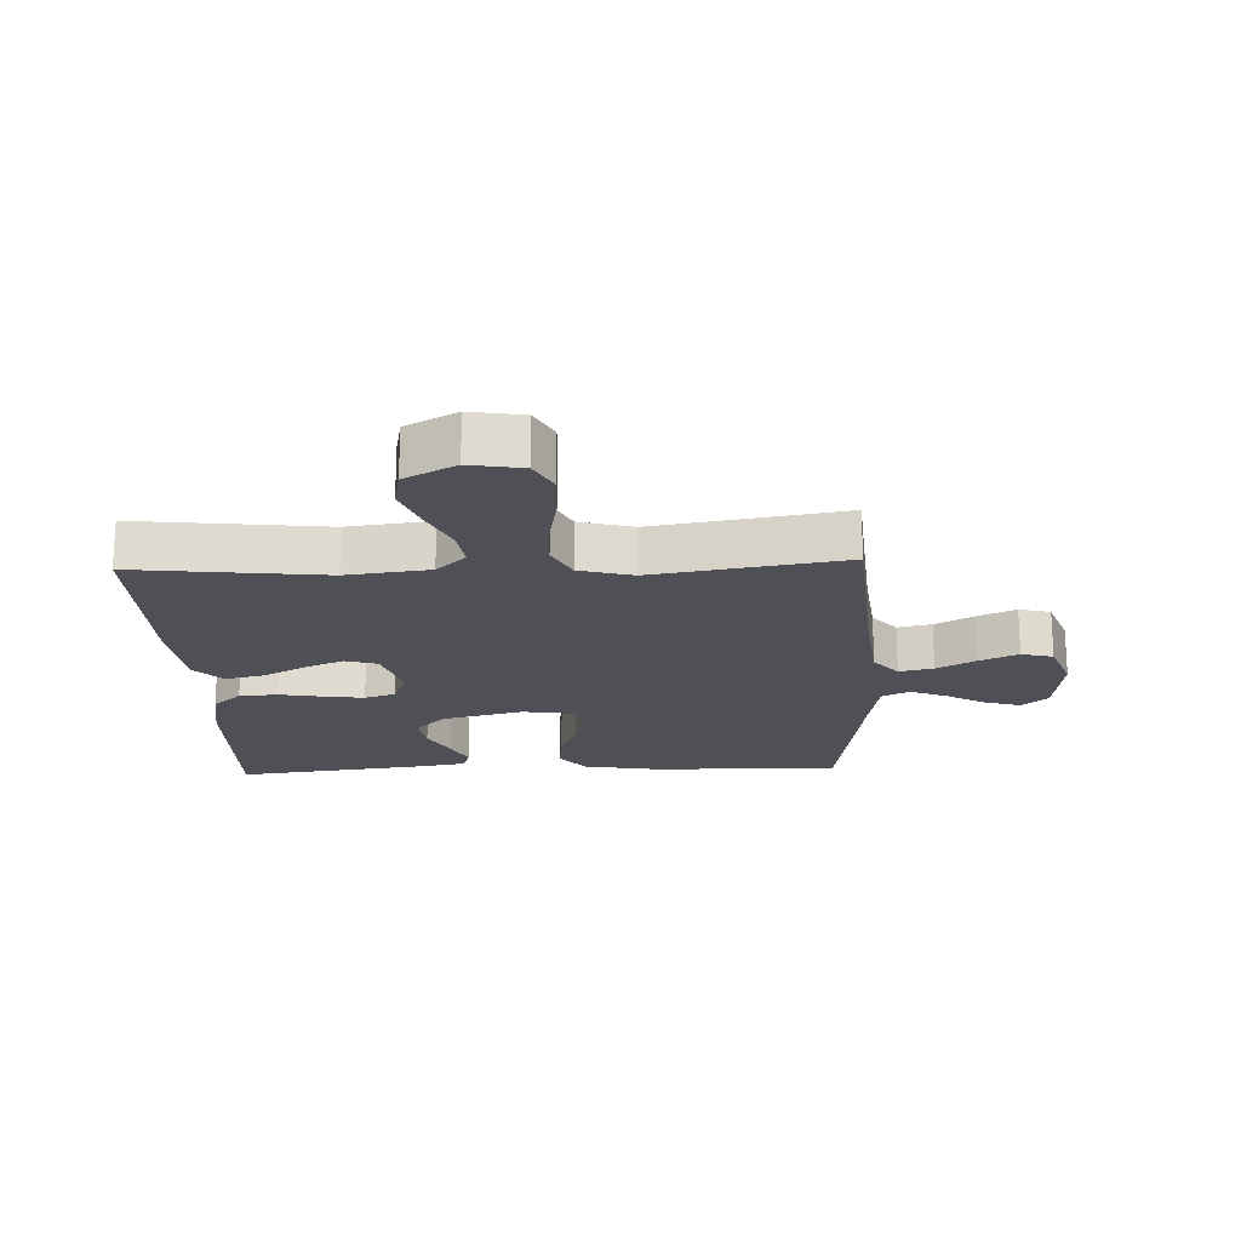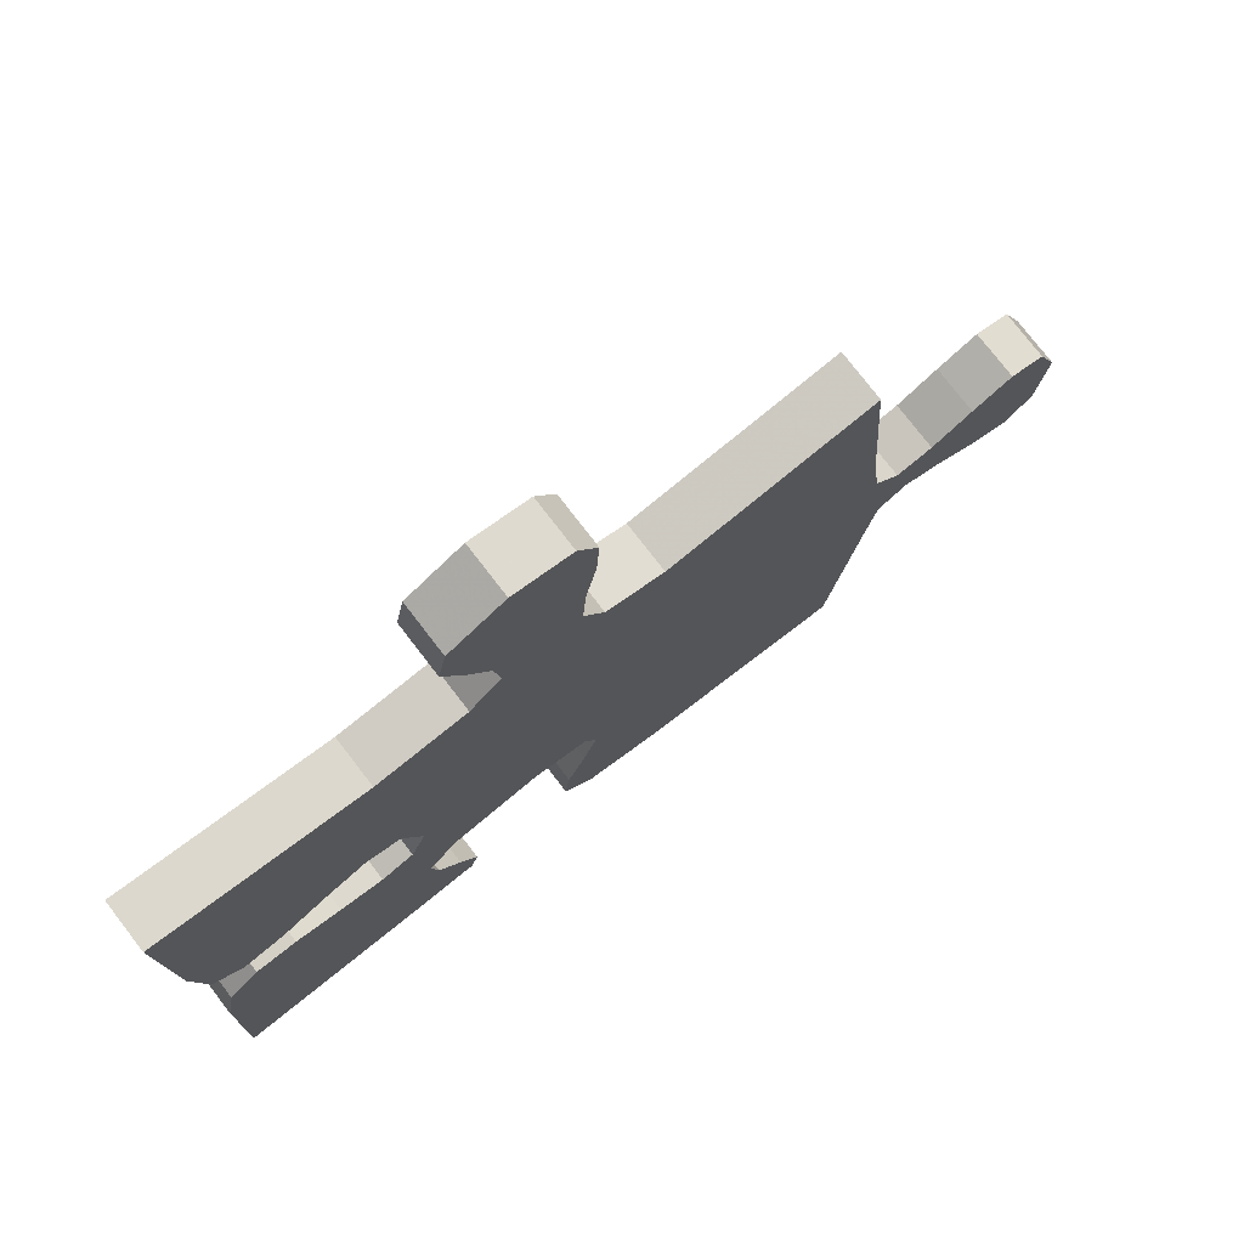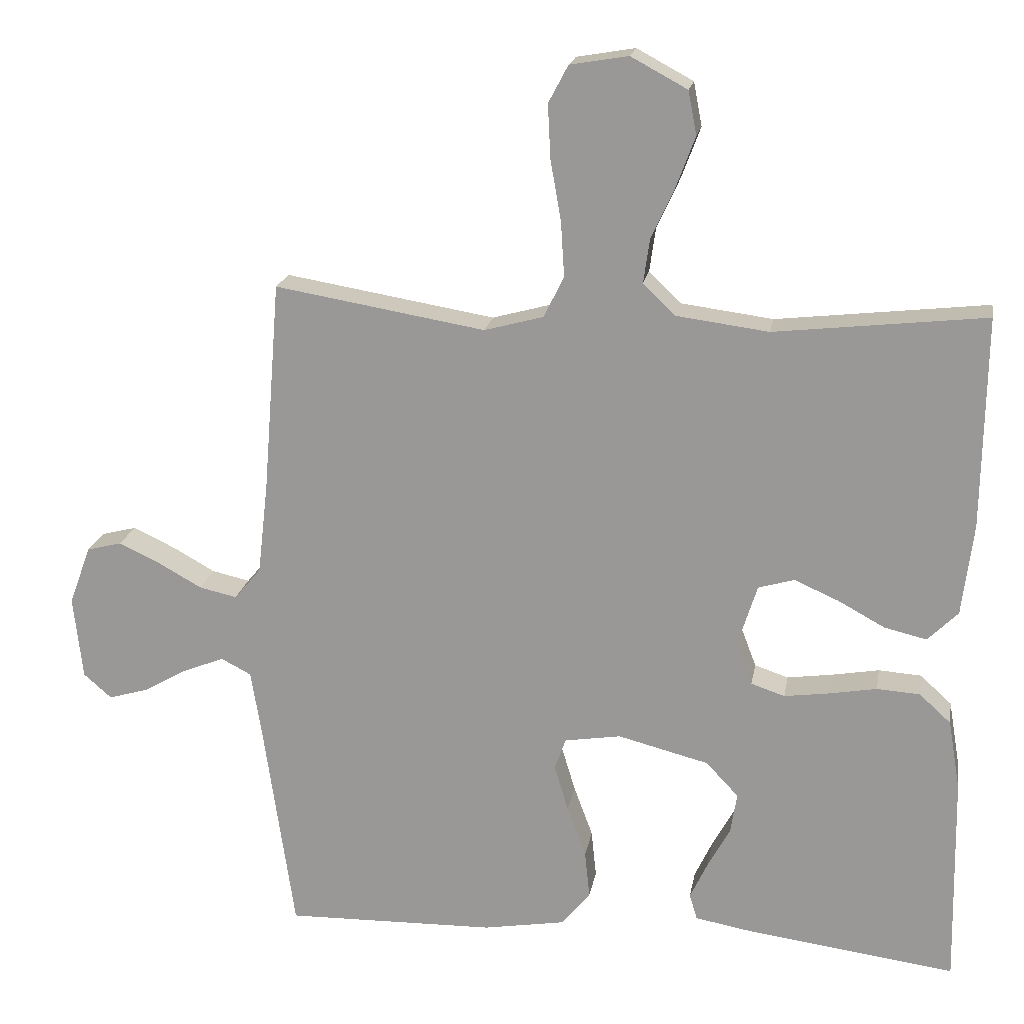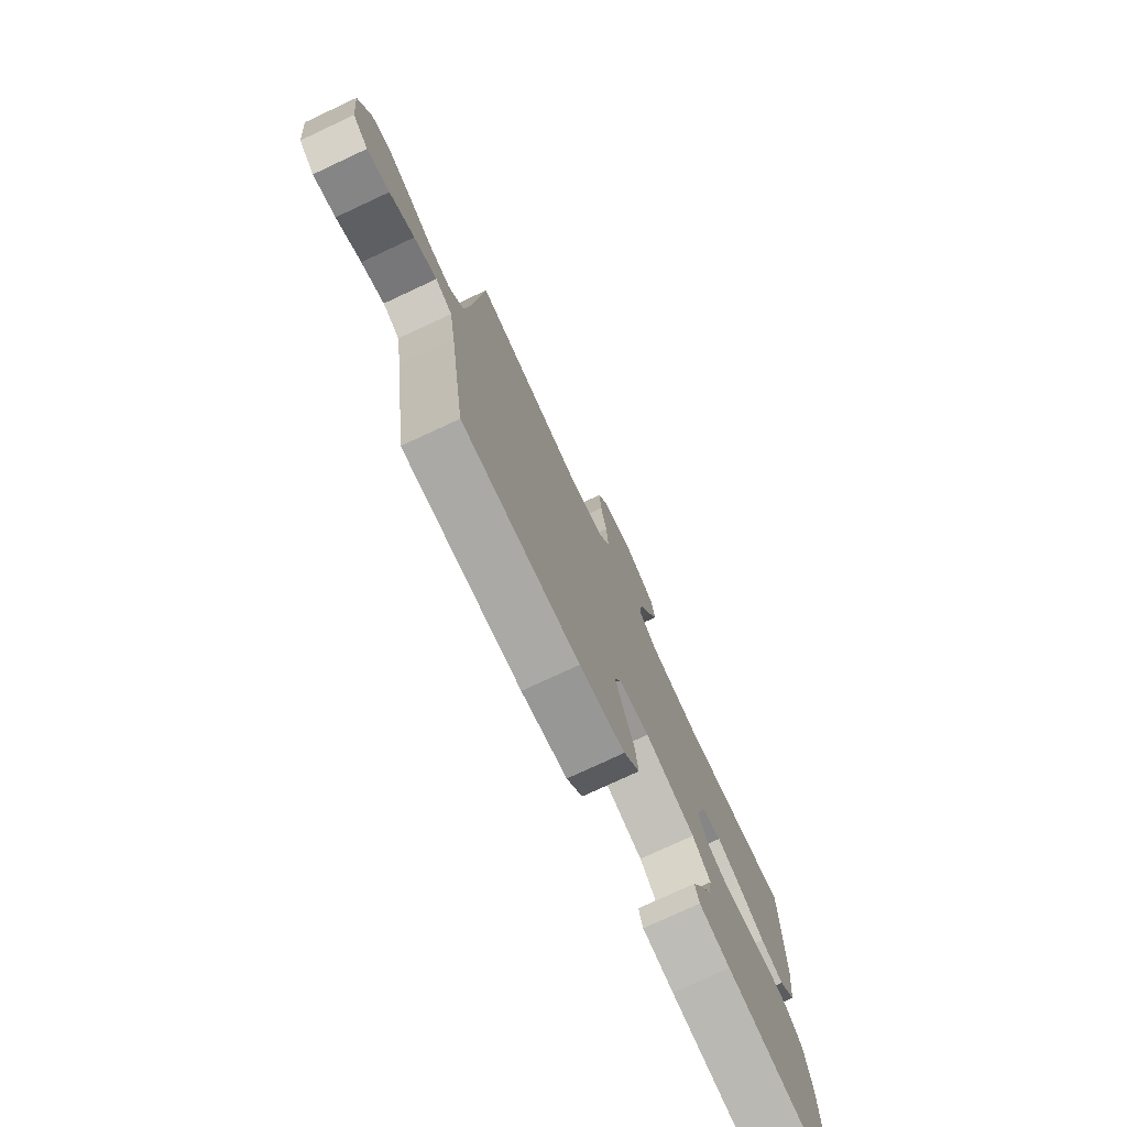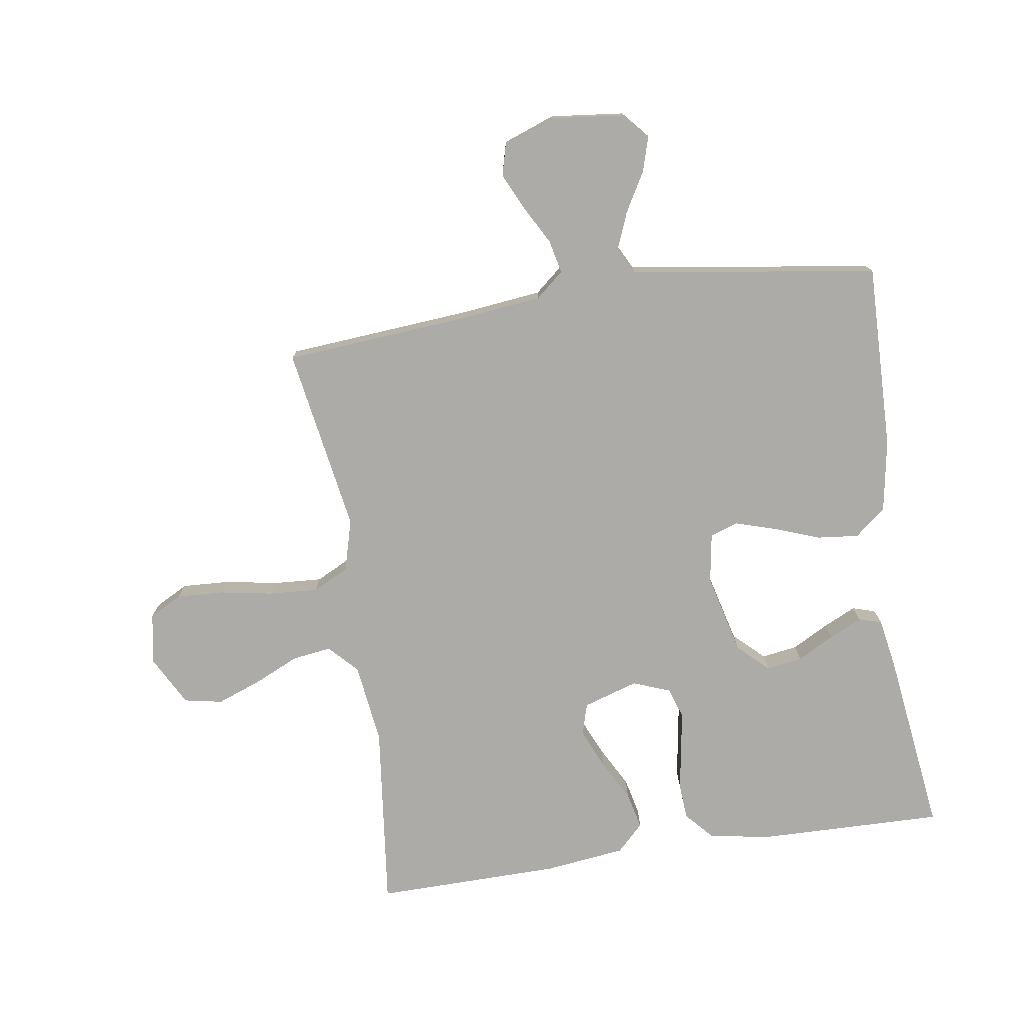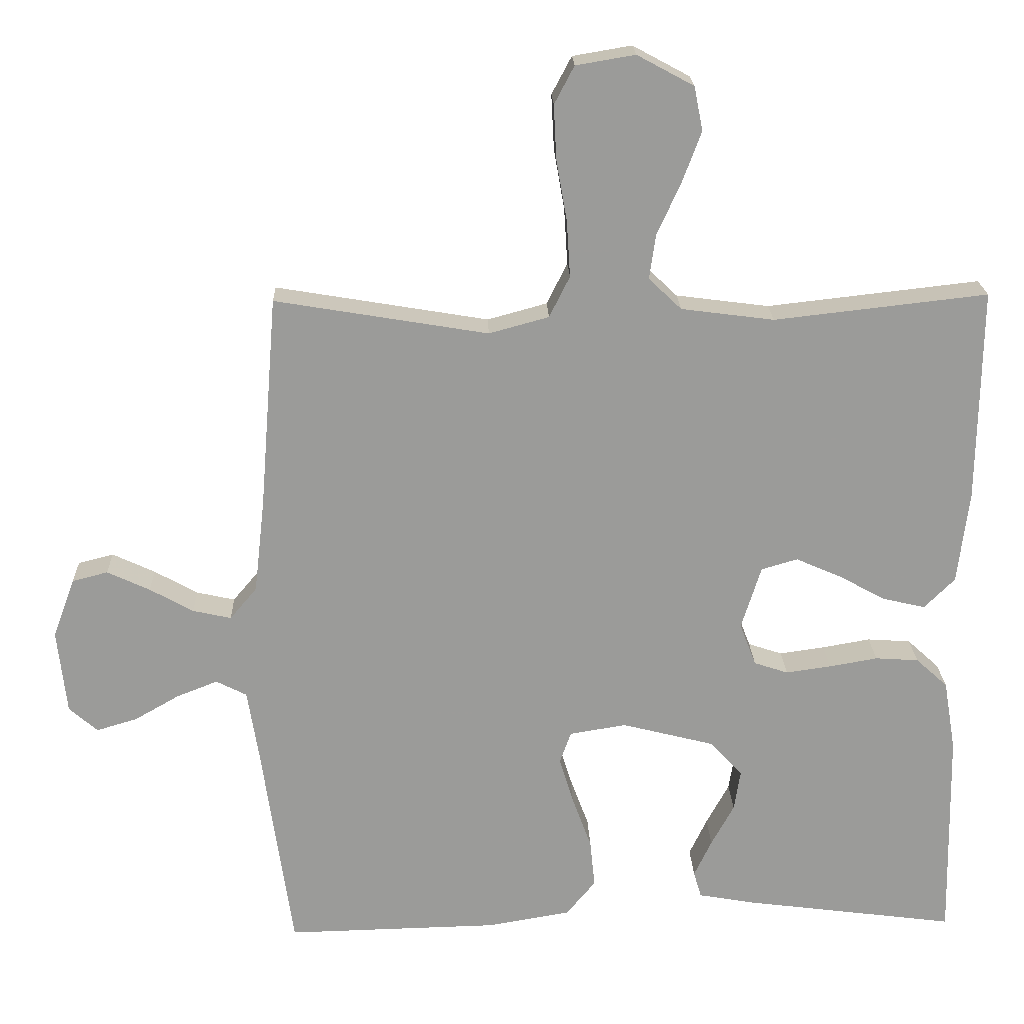
<metadata>
{"format":"obj","ext":"obj","renderer":"f3d","projection":"perspective","resolution":1024,"background":"white","views":[{"elev":-19.4,"azim":2.2,"up":"+Y"},{"elev":77.1,"azim":-37.6,"up":"+Z"},{"elev":19.2,"azim":-170.1,"up":"+Z"},{"elev":-76.6,"azim":115.0,"up":"+Z"},{"elev":-76.5,"azim":98.6,"up":"+Y"},{"elev":20.6,"azim":178.1,"up":"+Z"}]}
</metadata>
<code>
v 0.5 0.07 0.5
v 0.524 0.07 0.2
v 0.539 0.07 0.068
v 0.577 0.07 0.023
v 0.631 0.07 0.035
v 0.692 0.07 0.069
v 0.752 0.07 0.097
v 0.802 0.07 0.084
v 0.833 0.07 0
v 0.82 0.07 -0.119
v 0.78 0.07 -0.154
v 0.723 0.07 -0.137
v 0.66 0.07 -0.101
v 0.602 0.07 -0.078
v 0.559 0.07 -0.1
v 0.543 0.07 -0.2
v 0.5 0.07 -0.5
v 0.2 0.07 -0.493
v 0.083 0.07 -0.473
v 0.042 0.07 -0.423
v 0.049 0.07 -0.355
v 0.076 0.07 -0.282
v 0.096 0.07 -0.216
v 0.08 0.07 -0.171
v 0 0.07 -0.158
v -0.13 0.07 -0.191
v -0.176 0.07 -0.24
v -0.167 0.07 -0.298
v -0.135 0.07 -0.357
v -0.11 0.07 -0.41
v -0.121 0.07 -0.447
v -0.2 0.07 -0.461
v -0.5 0.07 -0.5
v -0.494 0.07 -0.2
v -0.477 0.07 -0.1
v -0.432 0.07 -0.059
v -0.371 0.07 -0.055
v -0.303 0.07 -0.067
v -0.239 0.07 -0.076
v -0.191 0.07 -0.06
v -0.168 0.07 0
v -0.196 0.07 0.089
v -0.247 0.07 0.104
v -0.311 0.07 0.076
v -0.377 0.07 0.04
v -0.437 0.07 0.026
v -0.48 0.07 0.069
v -0.496 0.07 0.2
v -0.5 0.07 0.5
v -0.2 0.07 0.466
v -0.069 0.07 0.483
v -0.023 0.07 0.527
v -0.032 0.07 0.59
v -0.065 0.07 0.662
v -0.092 0.07 0.734
v -0.08 0.07 0.796
v 0 0.07 0.839
v 0.083 0.07 0.825
v 0.111 0.07 0.772
v 0.107 0.07 0.695
v 0.092 0.07 0.61
v 0.087 0.07 0.531
v 0.116 0.07 0.473
v 0.2 0.07 0.45
v 0.5 0 0.5
v 0.524 0 0.2
v 0.539 0 0.068
v 0.577 0 0.023
v 0.631 0 0.035
v 0.692 0 0.069
v 0.752 0 0.097
v 0.802 0 0.084
v 0.833 0 0
v 0.82 0 -0.119
v 0.78 0 -0.154
v 0.723 0 -0.137
v 0.66 0 -0.101
v 0.602 0 -0.078
v 0.559 0 -0.1
v 0.543 0 -0.2
v 0.5 0 -0.5
v 0.2 0 -0.493
v 0.083 0 -0.473
v 0.042 0 -0.423
v 0.049 0 -0.355
v 0.076 0 -0.282
v 0.096 0 -0.216
v 0.08 0 -0.171
v 0 0 -0.158
v -0.13 0 -0.191
v -0.176 0 -0.24
v -0.167 0 -0.298
v -0.135 0 -0.357
v -0.11 0 -0.41
v -0.121 0 -0.447
v -0.2 0 -0.461
v -0.5 0 -0.5
v -0.494 0 -0.2
v -0.477 0 -0.1
v -0.432 0 -0.059
v -0.371 0 -0.055
v -0.303 0 -0.067
v -0.239 0 -0.076
v -0.191 0 -0.06
v -0.168 0 0
v -0.196 0 0.089
v -0.247 0 0.104
v -0.311 0 0.076
v -0.377 0 0.04
v -0.437 0 0.026
v -0.48 0 0.069
v -0.496 0 0.2
v -0.5 0 0.5
v -0.2 0 0.466
v -0.069 0 0.483
v -0.023 0 0.527
v -0.032 0 0.59
v -0.065 0 0.662
v -0.092 0 0.734
v -0.08 0 0.796
v 0 0 0.839
v 0.083 0 0.825
v 0.111 0 0.772
v 0.107 0 0.695
v 0.092 0 0.61
v 0.087 0 0.531
v 0.116 0 0.473
v 0.2 0 0.45
f 59 60 61
f 58 59 61
f 57 58 61
f 56 57 61
f 55 56 61
f 54 55 61
f 53 54 61
f 52 53 61 62
f 51 52 62 63
f 48 49 50
f 47 48 50
f 46 47 50
f 45 46 50
f 44 45 50
f 51 63 64
f 50 51 64
f 44 50 64
f 43 44 64
f 36 37 38
f 35 36 38
f 34 35 38
f 33 34 38
f 32 33 38
f 31 32 38
f 30 31 38
f 29 30 38
f 28 29 38
f 27 28 38 39
f 26 27 39 40
f 20 21 22
f 19 20 22
f 18 19 22
f 17 18 22
f 16 17 22
f 15 16 22 23
f 14 15 23 24
f 11 12 13
f 10 11 13
f 9 10 13
f 8 9 13
f 7 8 13
f 6 7 13
f 5 6 13
f 4 5 13 14
f 14 24 25
f 4 14 25
f 3 4 25
f 64 1 2
f 43 64 2
f 42 43 2
f 26 40 41
f 25 26 41
f 25 41 42
f 3 25 42
f 2 3 42
f 125 124 123
f 125 123 122
f 125 122 121
f 125 121 120
f 125 120 119
f 125 119 118
f 125 118 117
f 126 125 117 116
f 127 126 116 115
f 114 113 112
f 114 112 111
f 114 111 110
f 114 110 109
f 114 109 108
f 128 127 115
f 128 115 114
f 128 114 108
f 128 108 107
f 102 101 100
f 102 100 99
f 102 99 98
f 102 98 97
f 102 97 96
f 102 96 95
f 102 95 94
f 102 94 93
f 102 93 92
f 103 102 92 91
f 104 103 91 90
f 86 85 84
f 86 84 83
f 86 83 82
f 86 82 81
f 86 81 80
f 87 86 80 79
f 88 87 79 78
f 77 76 75
f 77 75 74
f 77 74 73
f 77 73 72
f 77 72 71
f 77 71 70
f 77 70 69
f 78 77 69 68
f 89 88 78
f 89 78 68
f 89 68 67
f 66 65 128
f 66 128 107
f 66 107 106
f 105 104 90
f 105 90 89
f 106 105 89
f 106 89 67
f 106 67 66
f 1 65 66 2
f 2 66 67 3
f 3 67 68 4
f 4 68 69 5
f 5 69 70 6
f 6 70 71 7
f 7 71 72 8
f 8 72 73 9
f 9 73 74 10
f 10 74 75 11
f 11 75 76 12
f 12 76 77 13
f 13 77 78 14
f 14 78 79 15
f 15 79 80 16
f 16 80 81 17
f 17 81 82 18
f 18 82 83 19
f 19 83 84 20
f 20 84 85 21
f 21 85 86 22
f 22 86 87 23
f 23 87 88 24
f 24 88 89 25
f 25 89 90 26
f 26 90 91 27
f 27 91 92 28
f 28 92 93 29
f 29 93 94 30
f 30 94 95 31
f 31 95 96 32
f 32 96 97 33
f 33 97 98 34
f 34 98 99 35
f 35 99 100 36
f 36 100 101 37
f 37 101 102 38
f 38 102 103 39
f 39 103 104 40
f 40 104 105 41
f 41 105 106 42
f 42 106 107 43
f 43 107 108 44
f 44 108 109 45
f 45 109 110 46
f 46 110 111 47
f 47 111 112 48
f 48 112 113 49
f 49 113 114 50
f 50 114 115 51
f 51 115 116 52
f 52 116 117 53
f 53 117 118 54
f 54 118 119 55
f 55 119 120 56
f 56 120 121 57
f 57 121 122 58
f 58 122 123 59
f 59 123 124 60
f 60 124 125 61
f 61 125 126 62
f 62 126 127 63
f 63 127 128 64
f 64 128 65 1

</code>
